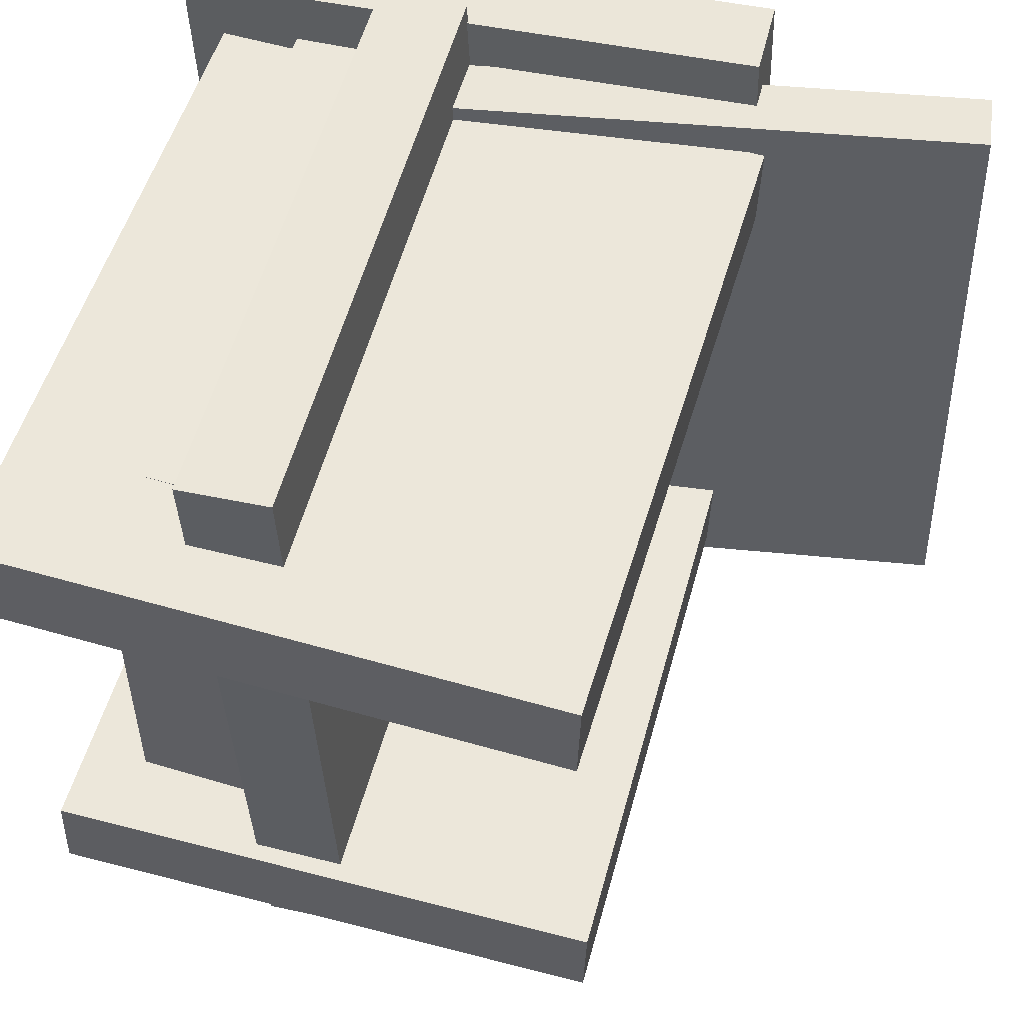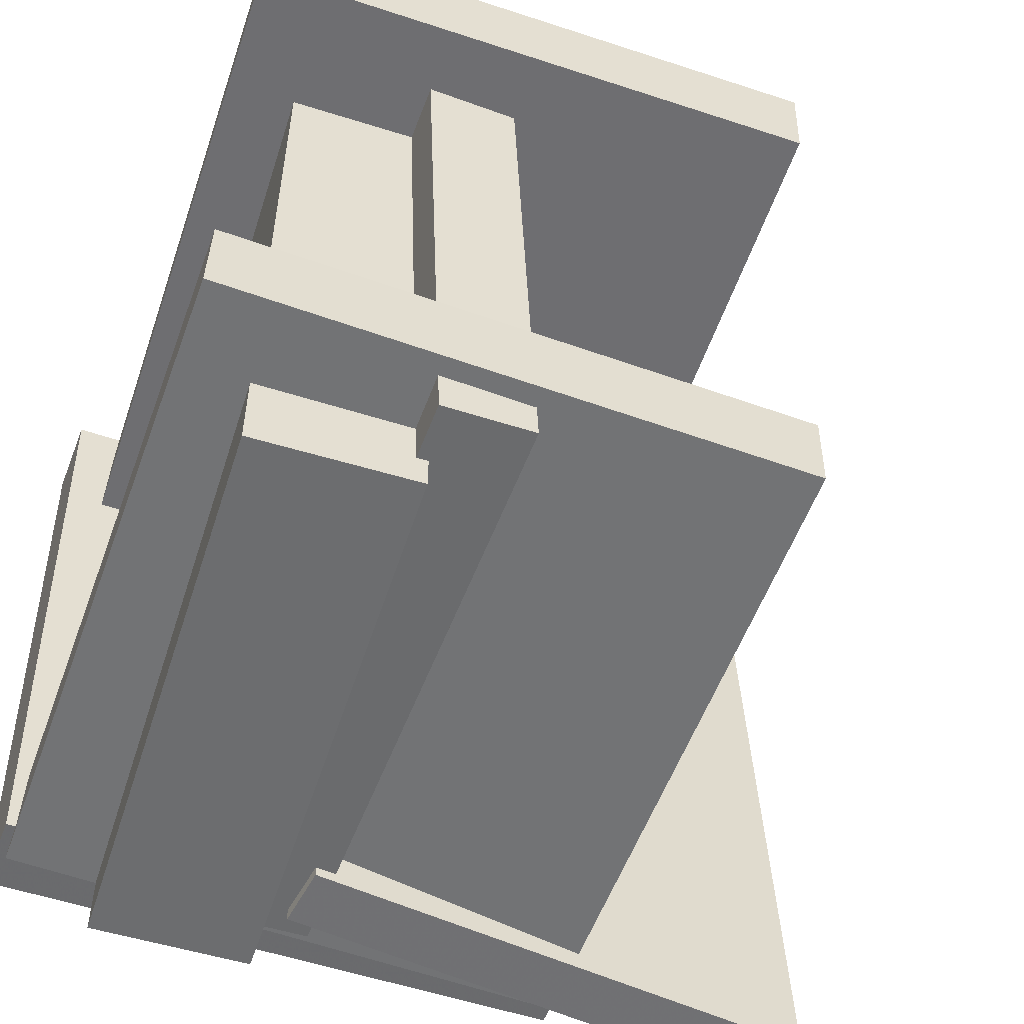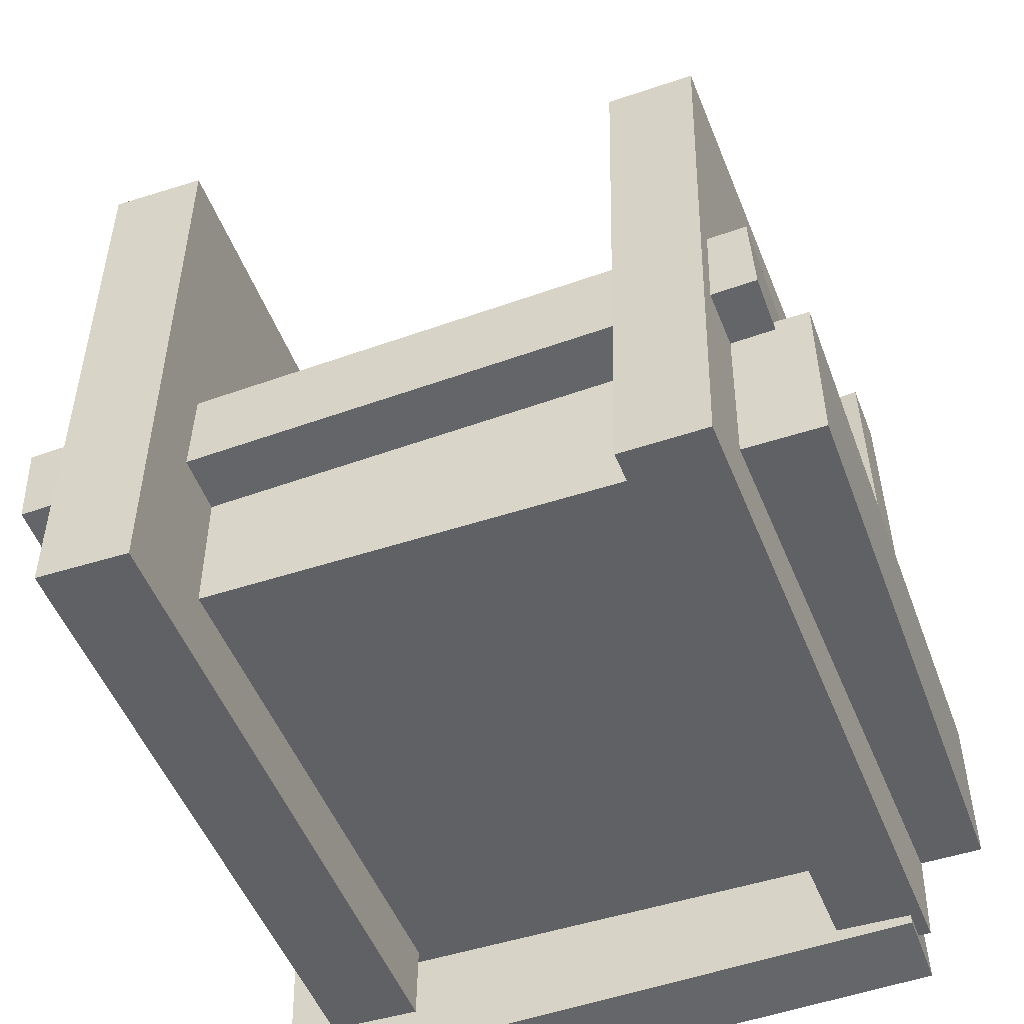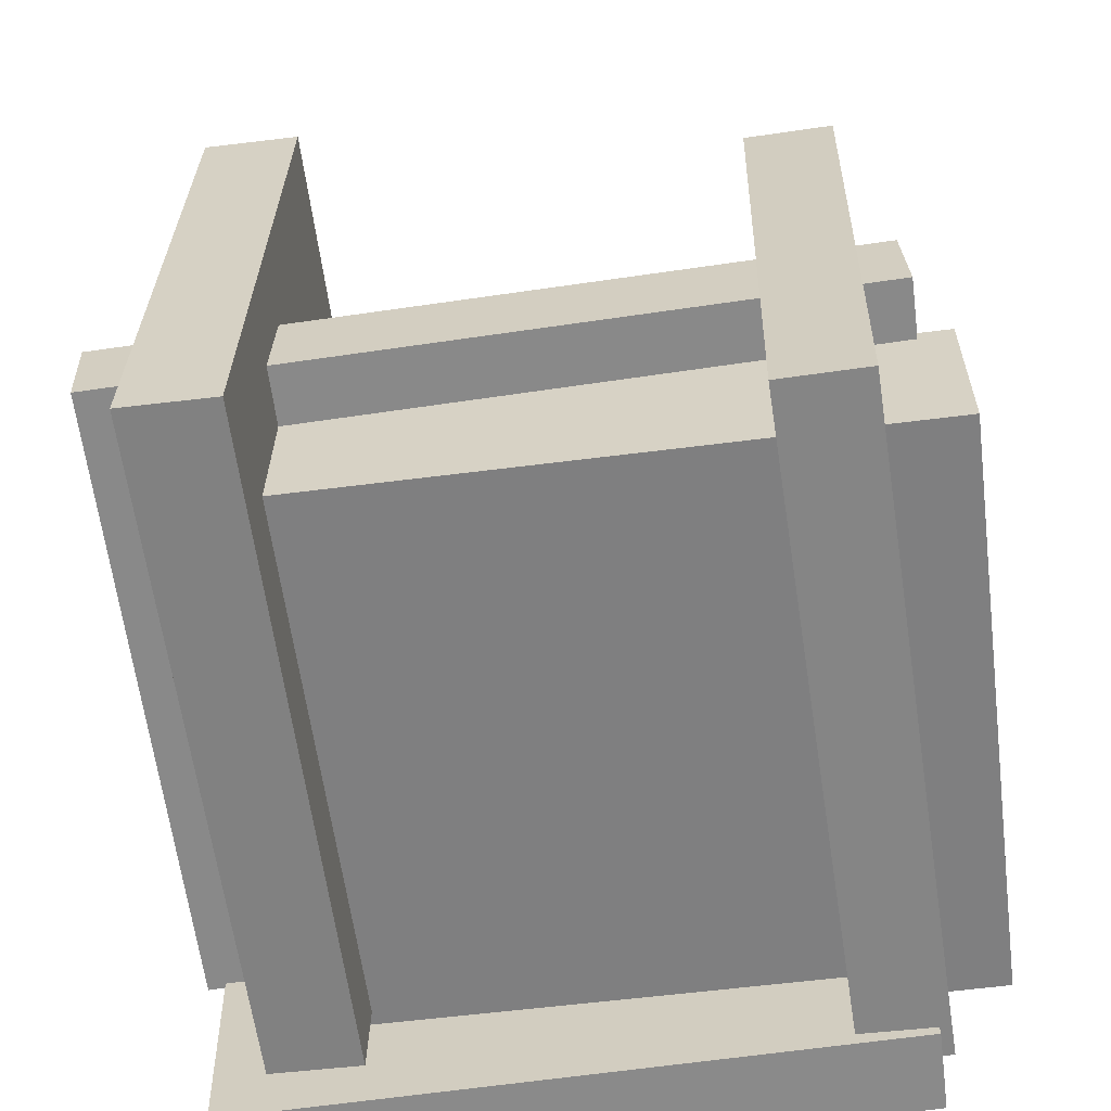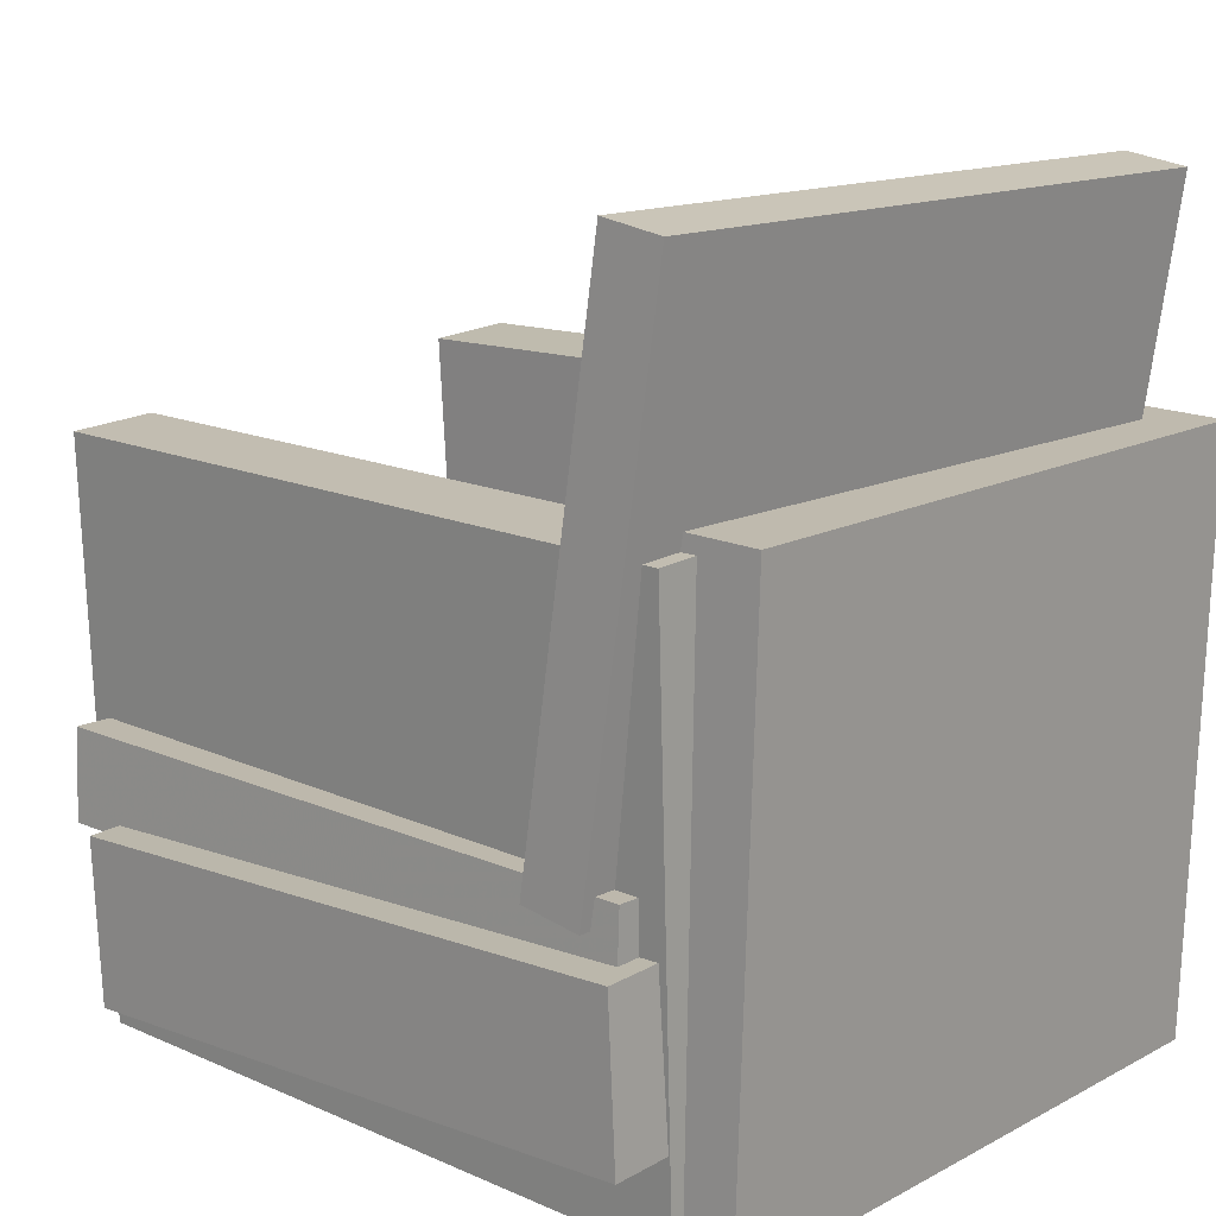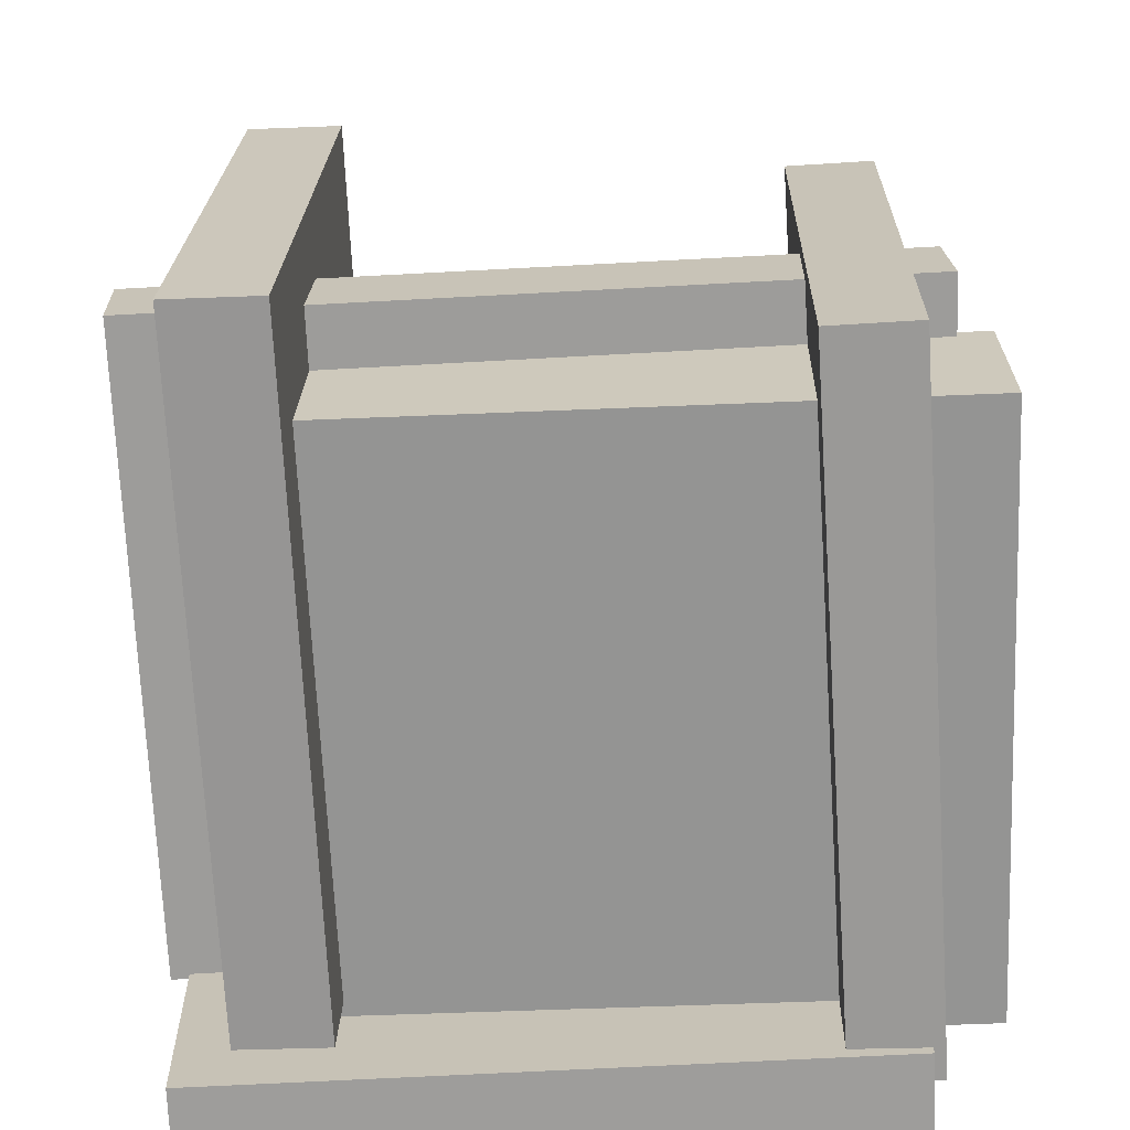
<metadata>
{"format":"obj","ext":"obj","renderer":"f3d","projection":"perspective","resolution":1024,"background":"white","views":[{"elev":52.9,"azim":104.4,"up":"+Z"},{"elev":-54.4,"azim":69.5,"up":"+Z"},{"elev":-50.6,"azim":110.3,"up":"+Y"},{"elev":-62.6,"azim":97.9,"up":"+Y"},{"elev":16.4,"azim":-138.3,"up":"+Y"},{"elev":-69.8,"azim":92.9,"up":"+Y"}]}
</metadata>
<code>
v -0.2239 -0.04911 -0.2661
v 0.282 -0.04913 -0.2702
v -0.2239 -0.1203 -0.2691
v 0.282 -0.1203 -0.2733
v -0.2191 -0.07383 0.3139
v 0.2868 -0.07385 0.3097
v -0.2191 -0.145 0.3108
v 0.2867 -0.145 0.3066
f 1.0 7.0 5.0
f 1.0 3.0 7.0
f 1.0 4.0 3.0
f 1.0 2.0 4.0
f 3.0 8.0 7.0
f 3.0 4.0 8.0
f 5.0 7.0 8.0
f 5.0 8.0 6.0
f 1.0 5.0 6.0
f 1.0 6.0 2.0
f 2.0 6.0 8.0
f 2.0 8.0 4.0
v -0.2475 -0.2872 -0.243
v -0.2436 0.1609 -0.2546
v 0.2966 -0.2918 -0.2333
v 0.3005 0.1563 -0.245
v -0.2487 -0.2854 -0.1741
v -0.2448 0.1627 -0.1858
v 0.2954 -0.29 -0.1645
v 0.2993 0.1581 -0.1761
f 9.0 15.0 13.0
f 9.0 11.0 15.0
f 9.0 12.0 11.0
f 9.0 10.0 12.0
f 11.0 16.0 15.0
f 11.0 12.0 16.0
f 13.0 15.0 16.0
f 13.0 16.0 14.0
f 9.0 13.0 14.0
f 9.0 14.0 10.0
f 10.0 14.0 16.0
f 10.0 16.0 12.0
v -0.2154 0.3453 0.2692
v -0.2044 0.3623 -0.2631
v -0.266 0.339 0.2679
v -0.255 0.3559 -0.2643
v -0.1616 -0.08256 0.2567
v -0.1505 -0.06562 -0.2756
v -0.2122 -0.08889 0.2554
v -0.2012 -0.07195 -0.2768
f 17.0 23.0 21.0
f 17.0 19.0 23.0
f 17.0 20.0 19.0
f 17.0 18.0 20.0
f 19.0 24.0 23.0
f 19.0 20.0 24.0
f 21.0 23.0 24.0
f 21.0 24.0 22.0
f 17.0 21.0 22.0
f 17.0 22.0 18.0
f 18.0 22.0 24.0
f 18.0 24.0 20.0
v -0.2141 -0.3091 0.2922
v -0.218 0.16 0.3049
v -0.2803 -0.3097 0.2931
v -0.2841 0.1595 0.3059
v -0.2216 -0.2949 -0.2337
v -0.2255 0.1743 -0.2209
v -0.2878 -0.2955 -0.2327
v -0.2917 0.1737 -0.22
f 25.0 31.0 29.0
f 25.0 27.0 31.0
f 25.0 28.0 27.0
f 25.0 26.0 28.0
f 27.0 32.0 31.0
f 27.0 28.0 32.0
f 29.0 31.0 32.0
f 29.0 32.0 30.0
f 25.0 29.0 30.0
f 25.0 30.0 26.0
f 26.0 30.0 32.0
f 26.0 32.0 28.0
v 0.2362 -0.1114 -0.2994
v 0.2417 -0.1106 0.2452
v 0.2299 -0.2388 -0.2992
v 0.2354 -0.238 0.2455
v -0.2399 -0.08815 -0.2947
v -0.2344 -0.08728 0.25
v -0.2461 -0.2156 -0.2944
v -0.2406 -0.2147 0.2502
f 33.0 39.0 37.0
f 33.0 35.0 39.0
f 33.0 36.0 35.0
f 33.0 34.0 36.0
f 35.0 40.0 39.0
f 35.0 36.0 40.0
f 37.0 39.0 40.0
f 37.0 40.0 38.0
f 33.0 37.0 38.0
f 33.0 38.0 34.0
f 34.0 38.0 40.0
f 34.0 40.0 36.0
v -0.1912 0.1747 0.2381
v -0.1917 0.1726 0.1657
v -0.2062 -0.275 0.2508
v -0.2067 -0.2771 0.1784
v 0.3492 0.1565 0.2349
v 0.3487 0.1545 0.1624
v 0.3342 -0.2932 0.2476
v 0.3337 -0.2952 0.1751
f 41.0 47.0 45.0
f 41.0 43.0 47.0
f 41.0 44.0 43.0
f 41.0 42.0 44.0
f 43.0 48.0 47.0
f 43.0 44.0 48.0
f 45.0 47.0 48.0
f 45.0 48.0 46.0
f 41.0 45.0 46.0
f 41.0 46.0 42.0
f 42.0 46.0 48.0
f 42.0 48.0 44.0

</code>
